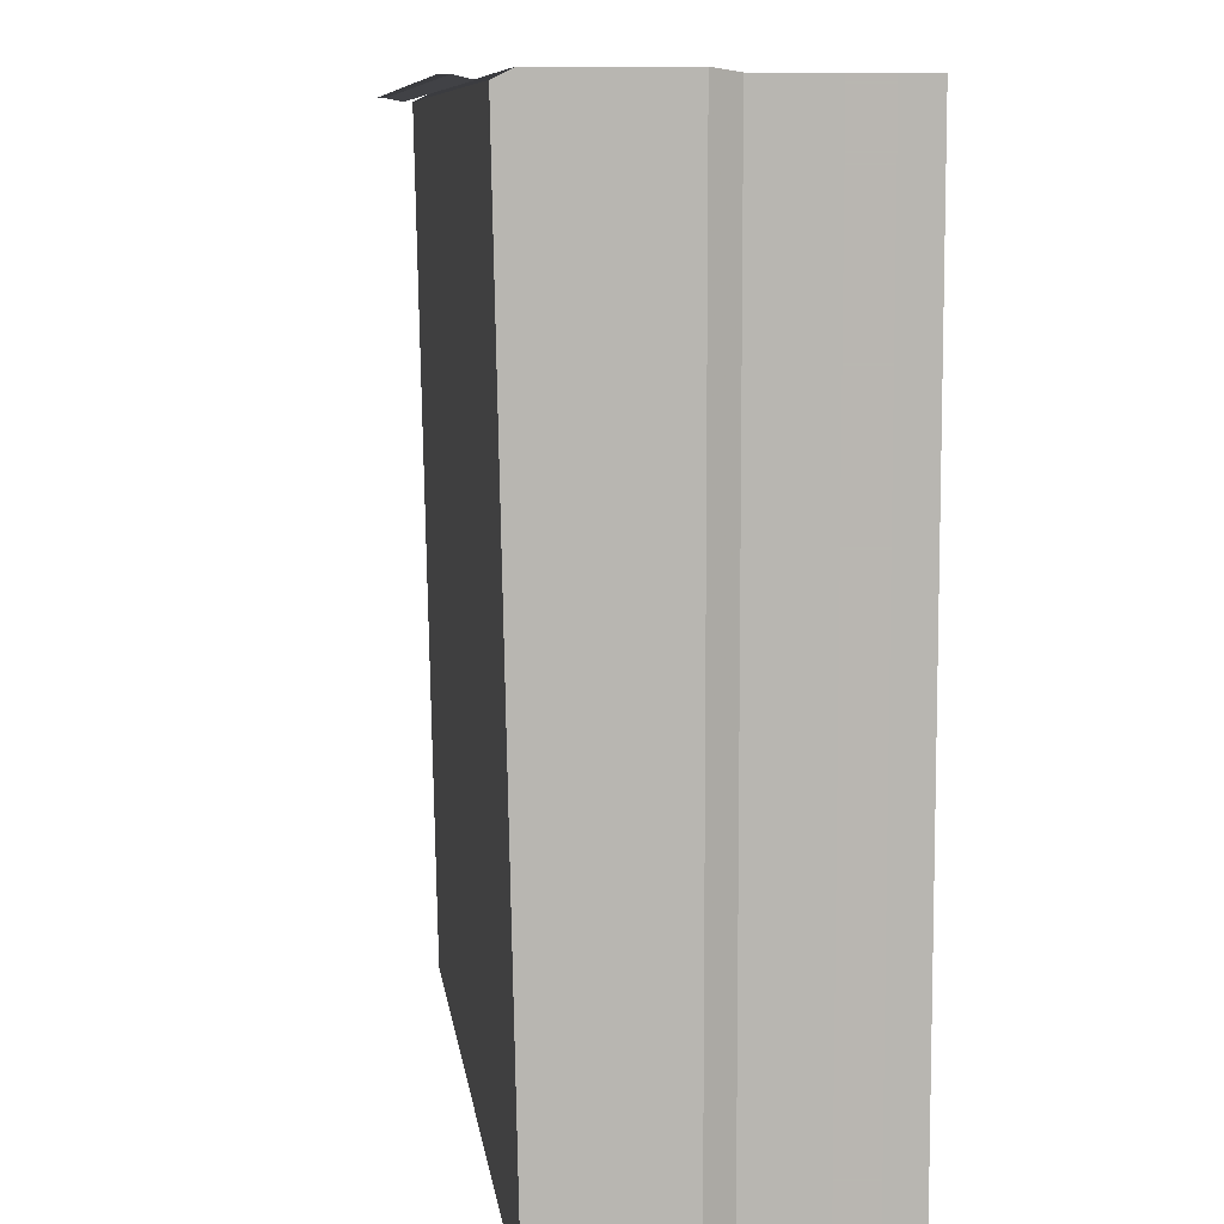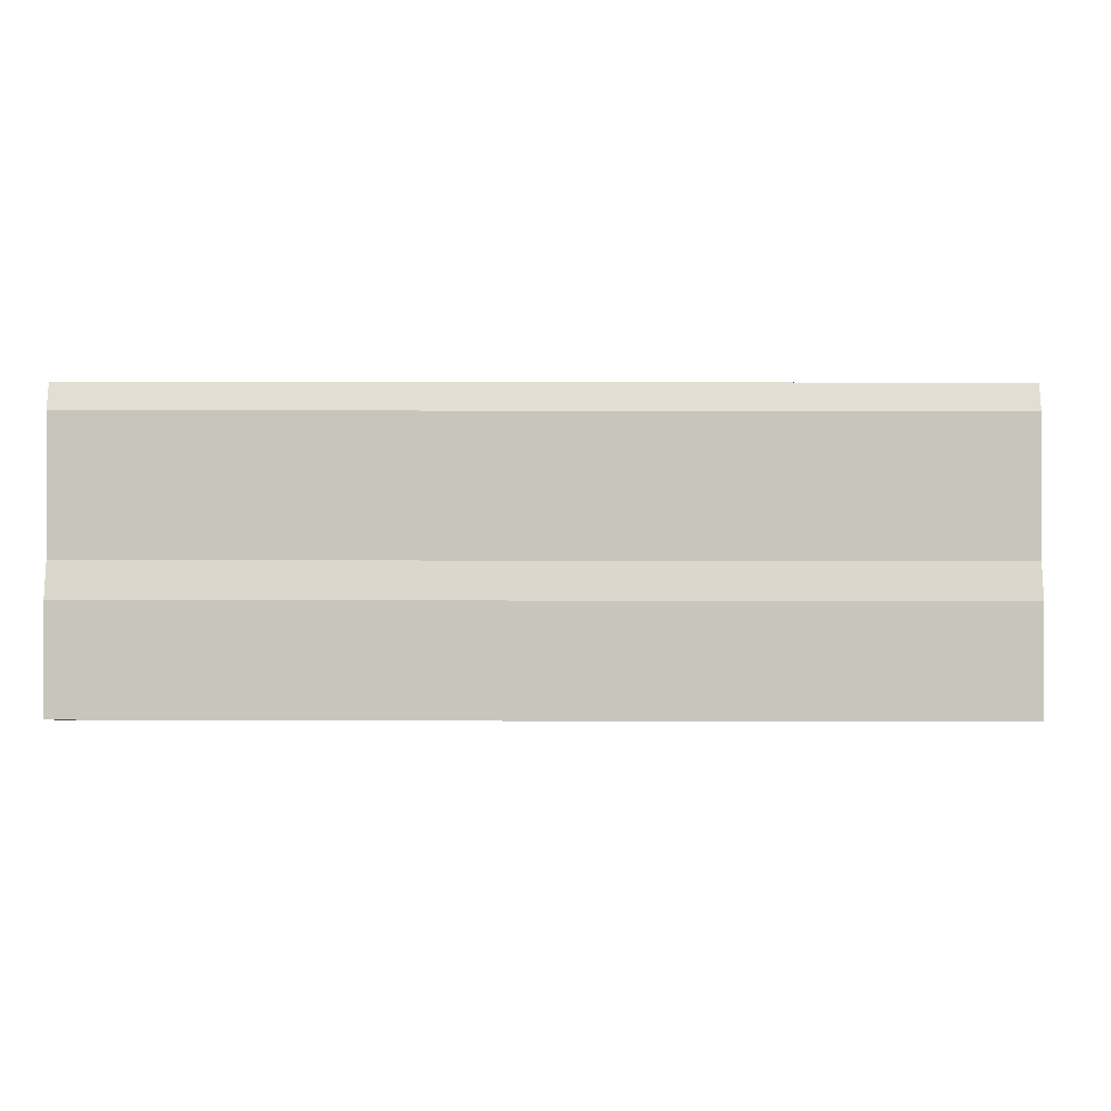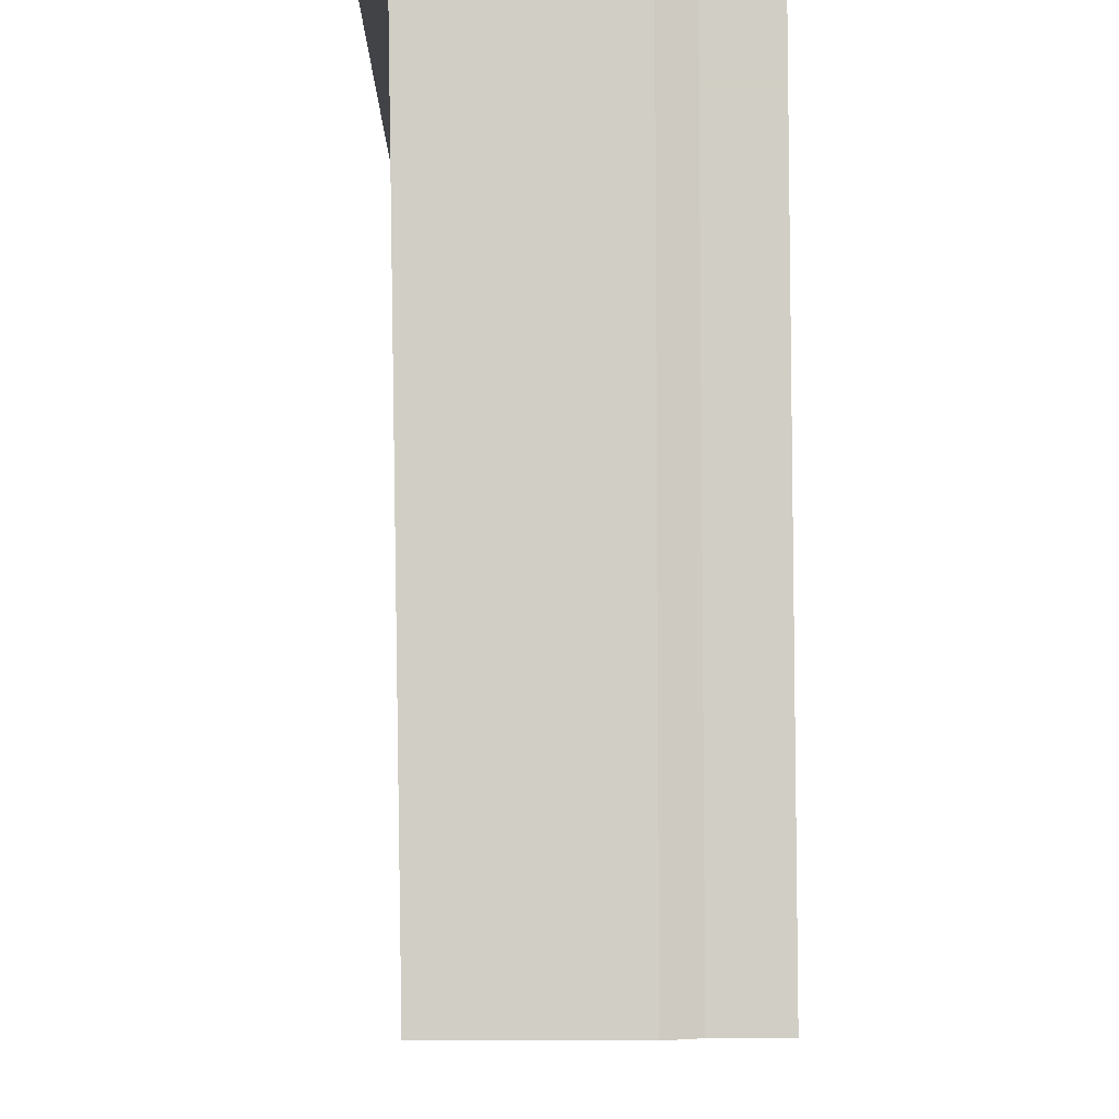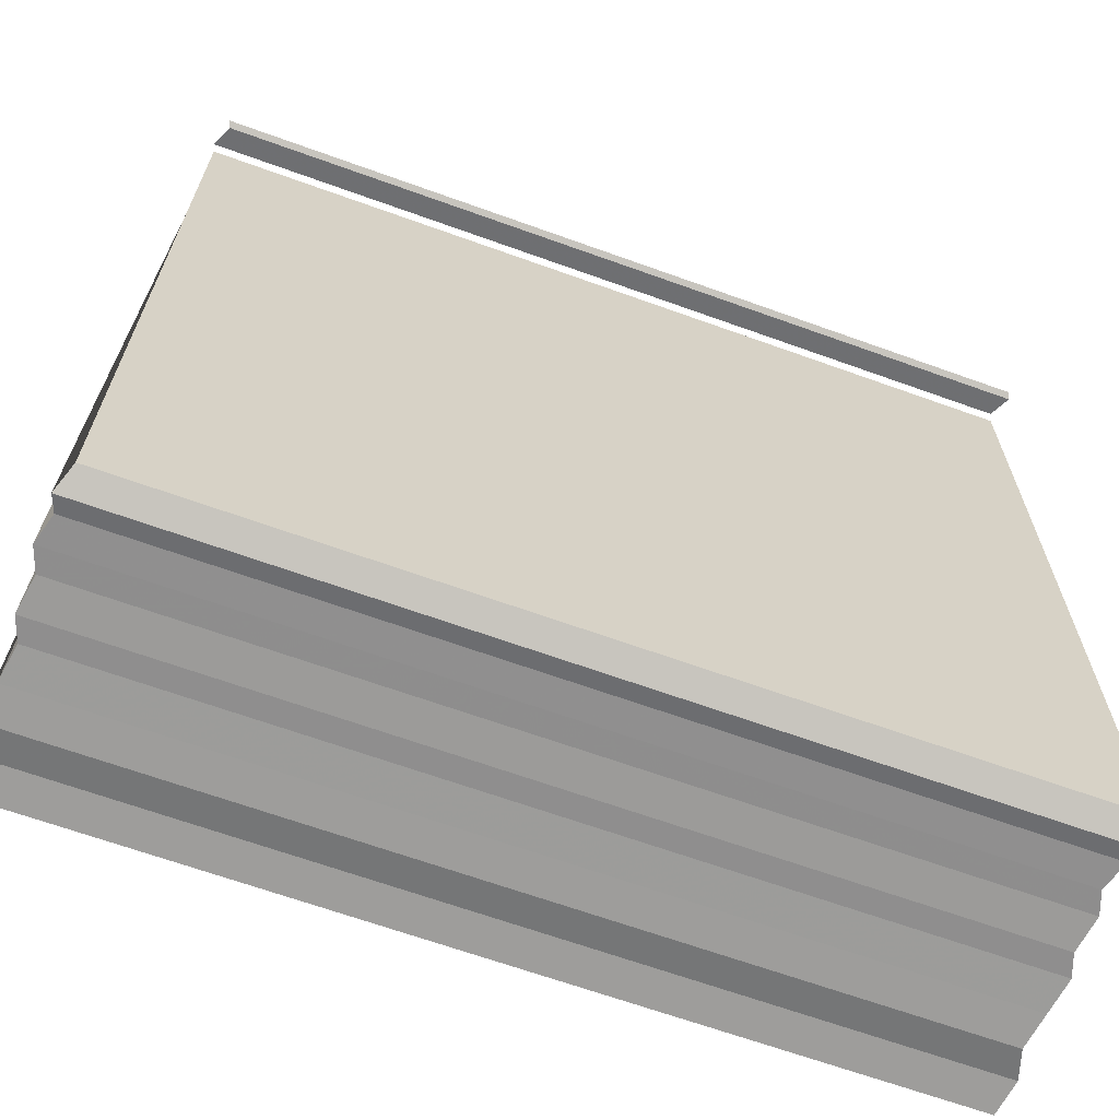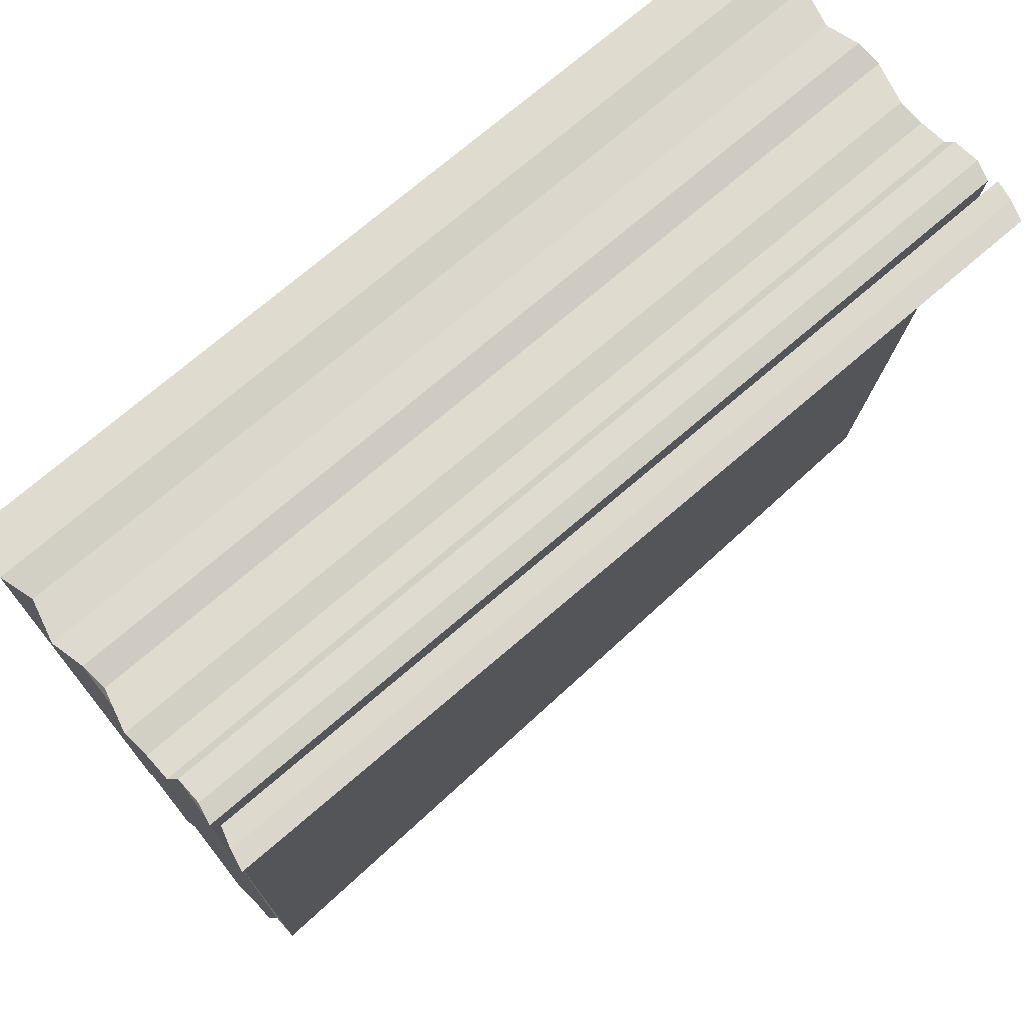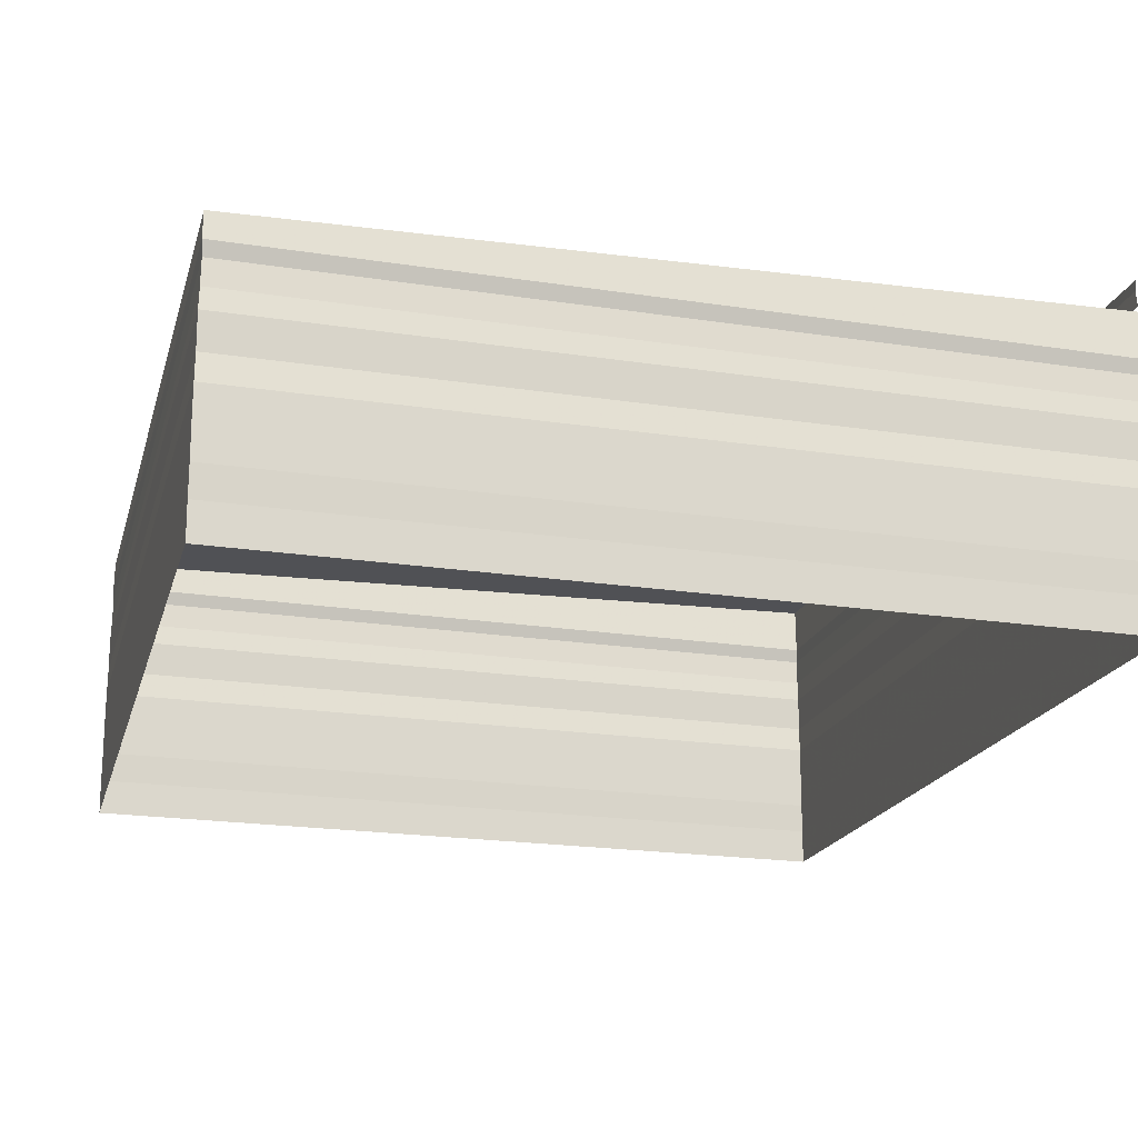
<metadata>
{"format":"obj","ext":"obj","renderer":"f3d","projection":"perspective","resolution":1024,"background":"white","views":[{"elev":9.0,"azim":82.8,"up":"+Y"},{"elev":-4.0,"azim":-0.3,"up":"+Z"},{"elev":-6.8,"azim":89.4,"up":"+Y"},{"elev":-67.0,"azim":-19.7,"up":"+Y"},{"elev":74.4,"azim":-41.2,"up":"+Y"},{"elev":-20.5,"azim":74.4,"up":"+Z"}]}
</metadata>
<code>
o 11598
v 2243 1882 14.3
v 2243 1882 14.3
v 2243 1882 14.3
v 2243 1882 14.3
v 2243 1882 14.3
v 2243 1882 14.3
v 2243 1882 14.3
v 2243 1882 14.3
v 2243 1882 14.3
v 2243 1882 14.3
v 2243 1882 14.3
v 2243 1882 14.31
v 2243 1882 14.3
v 2243 1882 14.31
v 2243 1882 14.31
v 2243 1882 14.31
v 2243 1882 14.31
v 2243 1882 14.31
v 2243 1882 14.31
v 2243 1882 14.31
v 2243 1882 14.31
v 2243 1882 14.31
v 2243 1882 14.31
v 2243 1882 14.31
v 2243 1882 14.31
v 2243 1882 14.31
v 2243 1882 14.31
v 2243 1882 14.31
v 2243 1882 14.31
v 2243 1882 14.31
v 2243 1882 14.31
v 2243 1882 14.31
v 2243 1882 14.31
v 2243 1882 14.31
v 2243 1882 14.31
v 2243 1882 14.31
v 2243 1882 14.31
v 2243 1882 14.31
v 2243 1882 14.31
v 2243 1882 14.31
v 2243 1882 14.31
v 2243 1882 14.31
v 2243 1882 14.31
v 2243 1882 14.31
v 2243 1882 14.31
v 2243 1882 14.31
v 2243 1882 14.31
v 2243 1882 14.31
v 2243 1882 14.31
v 2243 1882 14.31
v 2243 1882 14.31
v 2243 1882 14.31
v 2243 1882 14.31
v 2243 1882 14.31
v 2243 1882 14.31
v 2243 1882 14.31
v 2243 1882 14.31
v 2243 1882 14.31
v 2243 1882 14.31
v 2243 1882 14.31
v 2243 1882 14.31
v 2243 1882 14.31
v 2243 1882 14.31
v 2243 1882 14.31
v 2243 1882 14.31
v 2243 1882 14.31
v 2243 1882 14.3
v 2243 1882 14.31
v 2243 1882 14.3
v 2243 1882 14.3
v 2243 1882 14.3
v 2243 1882 14.3
v 2243 1882 14.3
v 2243 1882 14.3
v 2243 1882 14.3
v 2243 1882 14.3
v 2243 1882 14.3
v 2243 1882 14.3
v 2243 1882 14.3
v 2243 1882 14.3
v 2243 1882 14.3
v 2243 1882 14.3
v 2243 1882 14.3
v 2243 1882 14.3
v 2243 1882 14.3
v 2243 1882 14.3
v 2243 1882 14.3
v 2243 1882 14.3
v 2243 1882 14.3
v 2243 1882 14.3
v 2243 1882 14.31
v 2243 1882 14.3
v 2243 1882 14.31
v 2243 1882 14.31
v 2243 1882 14.31
v 2243 1882 14.31
v 2243 1882 14.31
v 2243 1882 14.31
v 2243 1882 14.31
v 2243 1882 14.31
v 2243 1882 14.31
v 2243 1882 14.31
v 2243 1882 14.31
v 2243 1882 14.31
v 2243 1882 14.31
v 2243 1882 14.31
v 2243 1882 14.31
v 2243 1882 14.31
v 2243 1882 14.31
v 2243 1882 14.31
v 2243 1882 14.31
v 2243 1882 14.31
v 2243 1882 14.31
v 2243 1882 14.31
v 2243 1882 14.31
v 2243 1882 14.31
v 2243 1882 14.31
v 2243 1882 14.31
v 2243 1882 14.31
v 2243 1882 14.31
v 2243 1882 14.31
v 2243 1882 14.31
v 2243 1882 14.31
v 2243 1882 14.31
v 2243 1882 14.31
v 2243 1882 14.31
v 2243 1882 14.31
v 2243 1882 14.3
v 2243 1882 14.31
v 2243 1882 14.3
v 2243 1882 14.3
v 2243 1882 14.3
v 2243 1882 14.3
v 2243 1882 14.3
v 2243 1882 14.3
v 2243 1882 14.3
v 2243 1882 14.3
v 2243 1882 14.3
v 2243 1882 14.3
v 2243 1882 14.3
v 2243 1882 14.31
v 2243 1882 14.31
v 2243 1882 14.31
v 2243 1882 14.31
v 2243 1882 14.31
v 2243 1882 14.31
v 2243 1882 14.31
v 2243 1882 14.31
v 2243 1882 14.31
v 2243 1882 14.31
v 2243 1882 14.31
v 2243 1882 14.31
v 2243 1882 14.31
v 2243 1882 14.31
v 2243 1882 14.31
v 2243 1882 14.31
v 2243 1882 14.31
v 2243 1882 14.31
v 2243 1882 14.31
v 2243 1882 14.31
f 1 2 3
f 3 4 5
f 4 6 7
f 5 8 9
f 8 7 10
f 9 11 12
f 11 10 13
f 12 14 15
f 14 13 16
f 15 17 18
f 17 16 19
f 18 20 21
f 20 19 22
f 21 23 24
f 23 22 25
f 24 26 27
f 26 25 28
f 27 29 30
f 29 28 31
f 30 32 33
f 32 31 34
f 33 35 36
f 37 34 36
f 38 39 35
f 40 41 37
f 42 43 39
f 44 45 40
f 46 42 47
f 48 49 44
f 50 51 46
f 51 52 43
f 53 54 51
f 55 56 52
f 57 58 48
f 59 60 56
f 61 59 62
f 63 64 60
f 65 63 61
f 66 67 64
f 68 66 65
f 69 70 67
f 71 69 68
f 72 73 70
f 74 72 71
f 75 76 73
f 77 75 74
f 78 79 77
f 80 81 82
f 82 83 84
f 83 85 86
f 84 87 88
f 87 86 89
f 88 90 91
f 90 89 92
f 91 93 94
f 93 92 95
f 94 96 57
f 96 95 97
f 58 97 98
f 49 98 99
f 45 99 100
f 41 100 101
f 102 101 103
f 104 105 102
f 106 107 104
f 105 108 109
f 110 109 111
f 47 111 112
f 113 114 112
f 115 116 113
f 117 118 108
f 117 119 118
f 120 117 106
f 121 122 119
f 123 121 120
f 124 125 122
f 126 124 123
f 127 128 125
f 129 127 126
f 130 131 128
f 132 130 129
f 133 134 131
f 135 133 132
f 136 137 134
f 138 136 135
f 139 140 138
f 141 142 143
f 143 144 145
f 146 147 148
f 148 149 150
f 151 152 153
f 153 154 155
f 156 157 158
f 158 159 160

</code>
